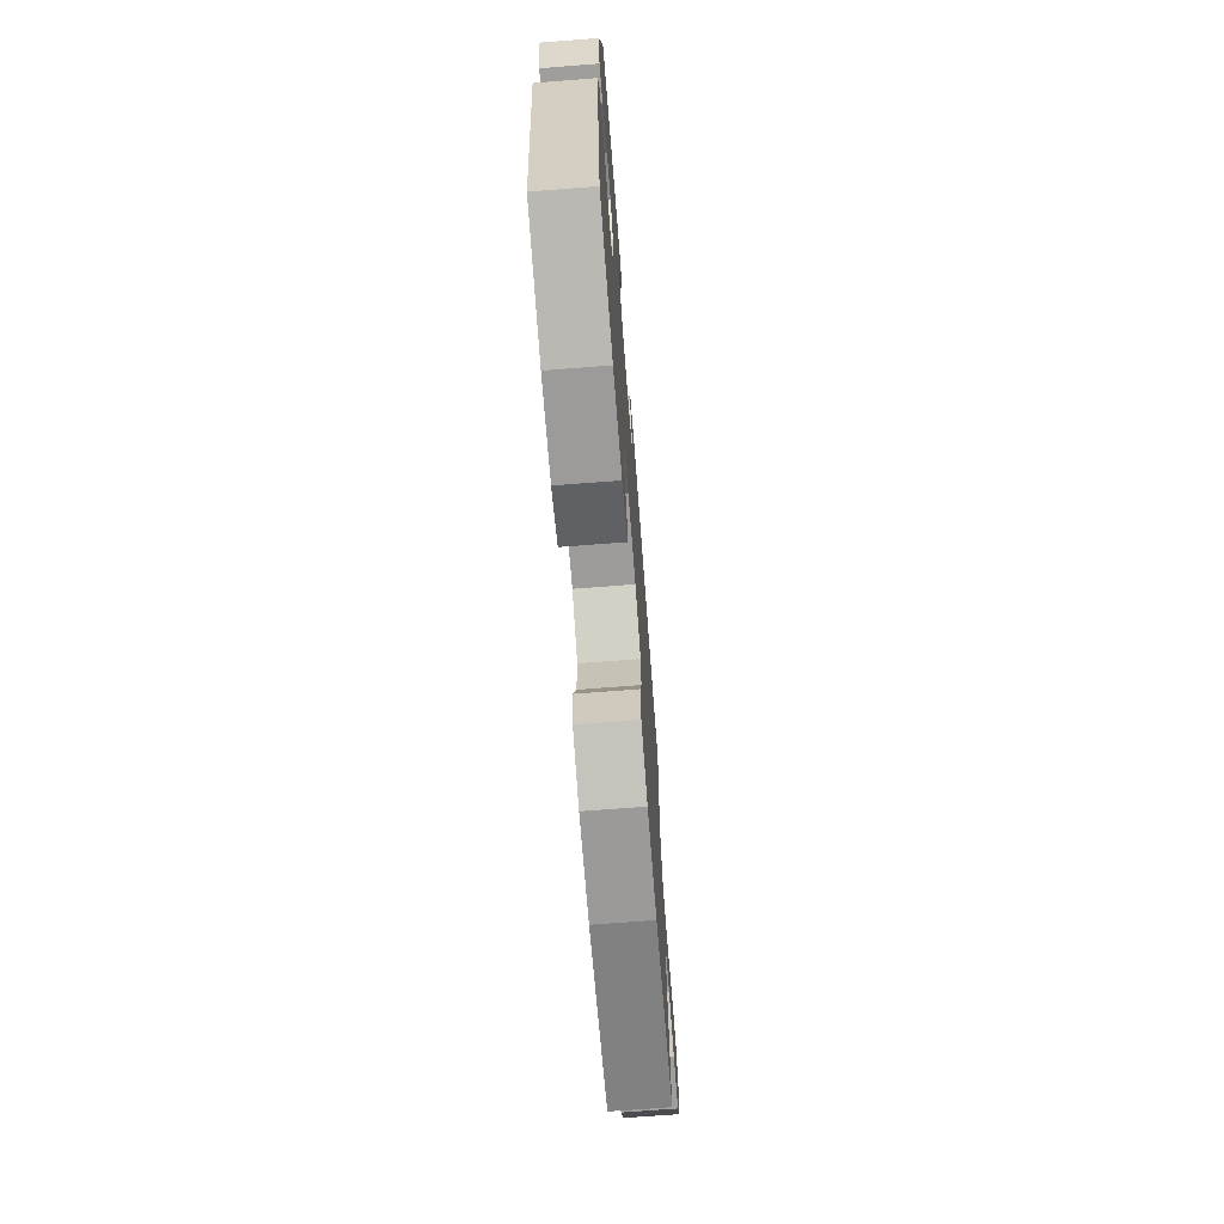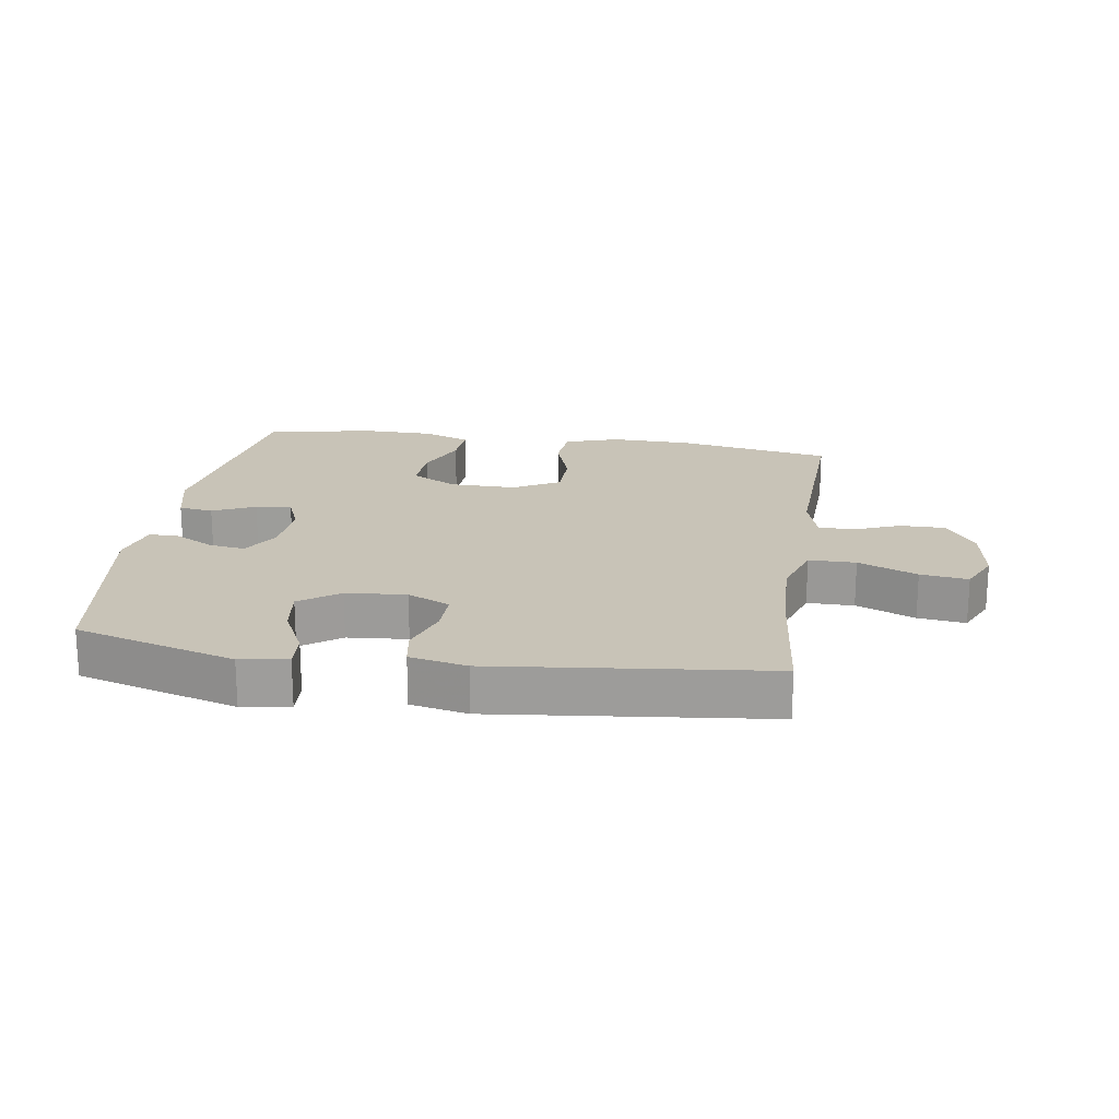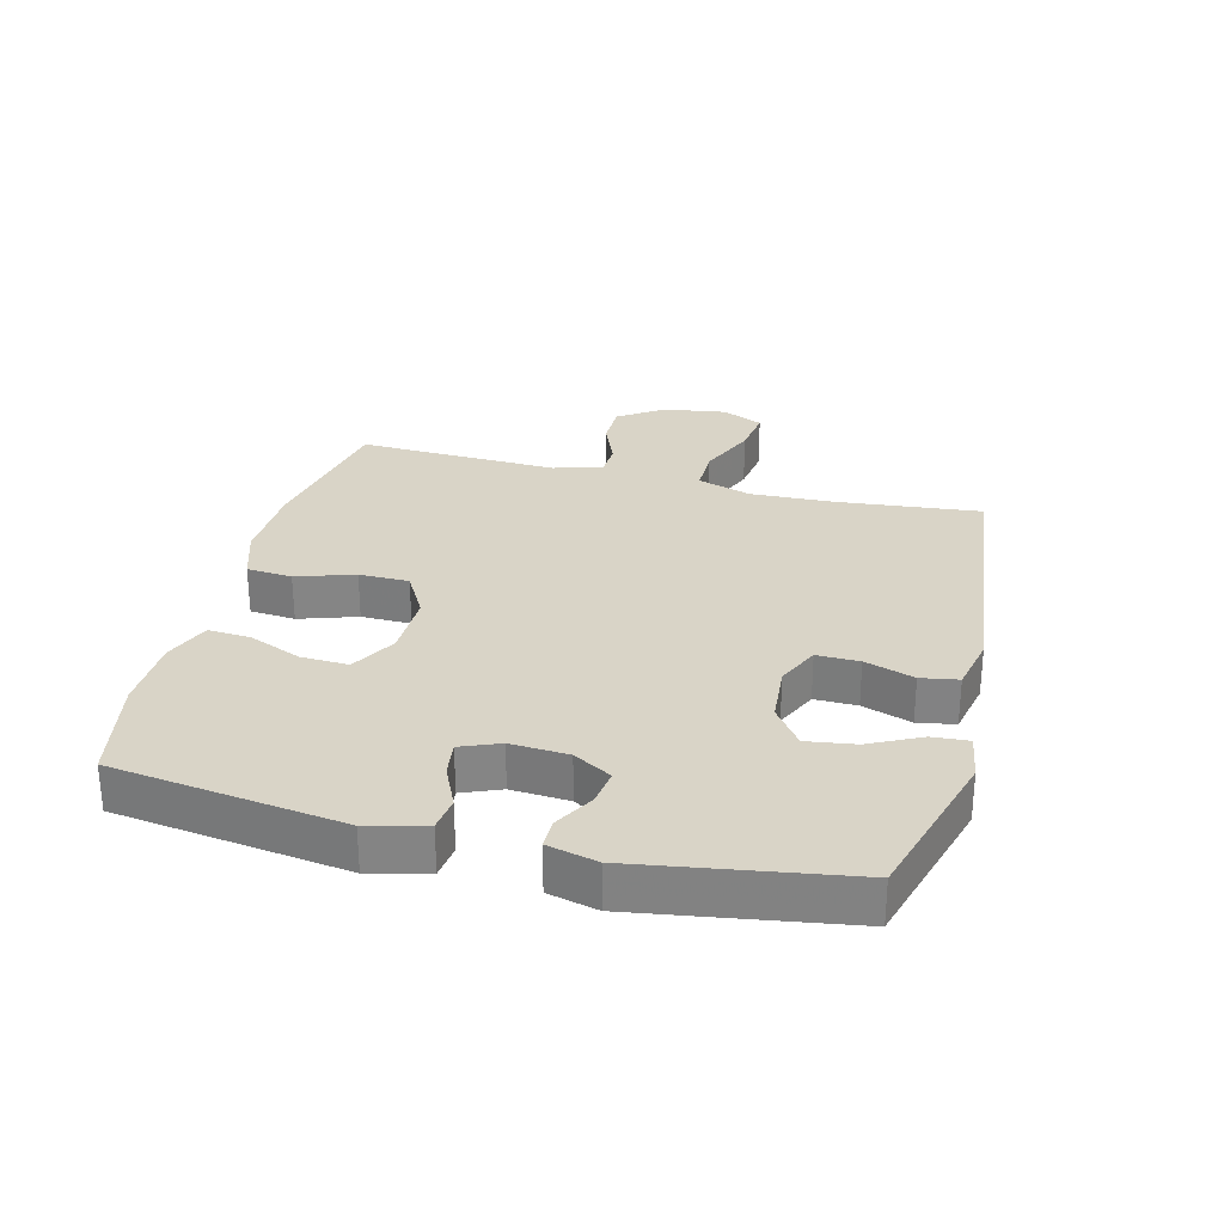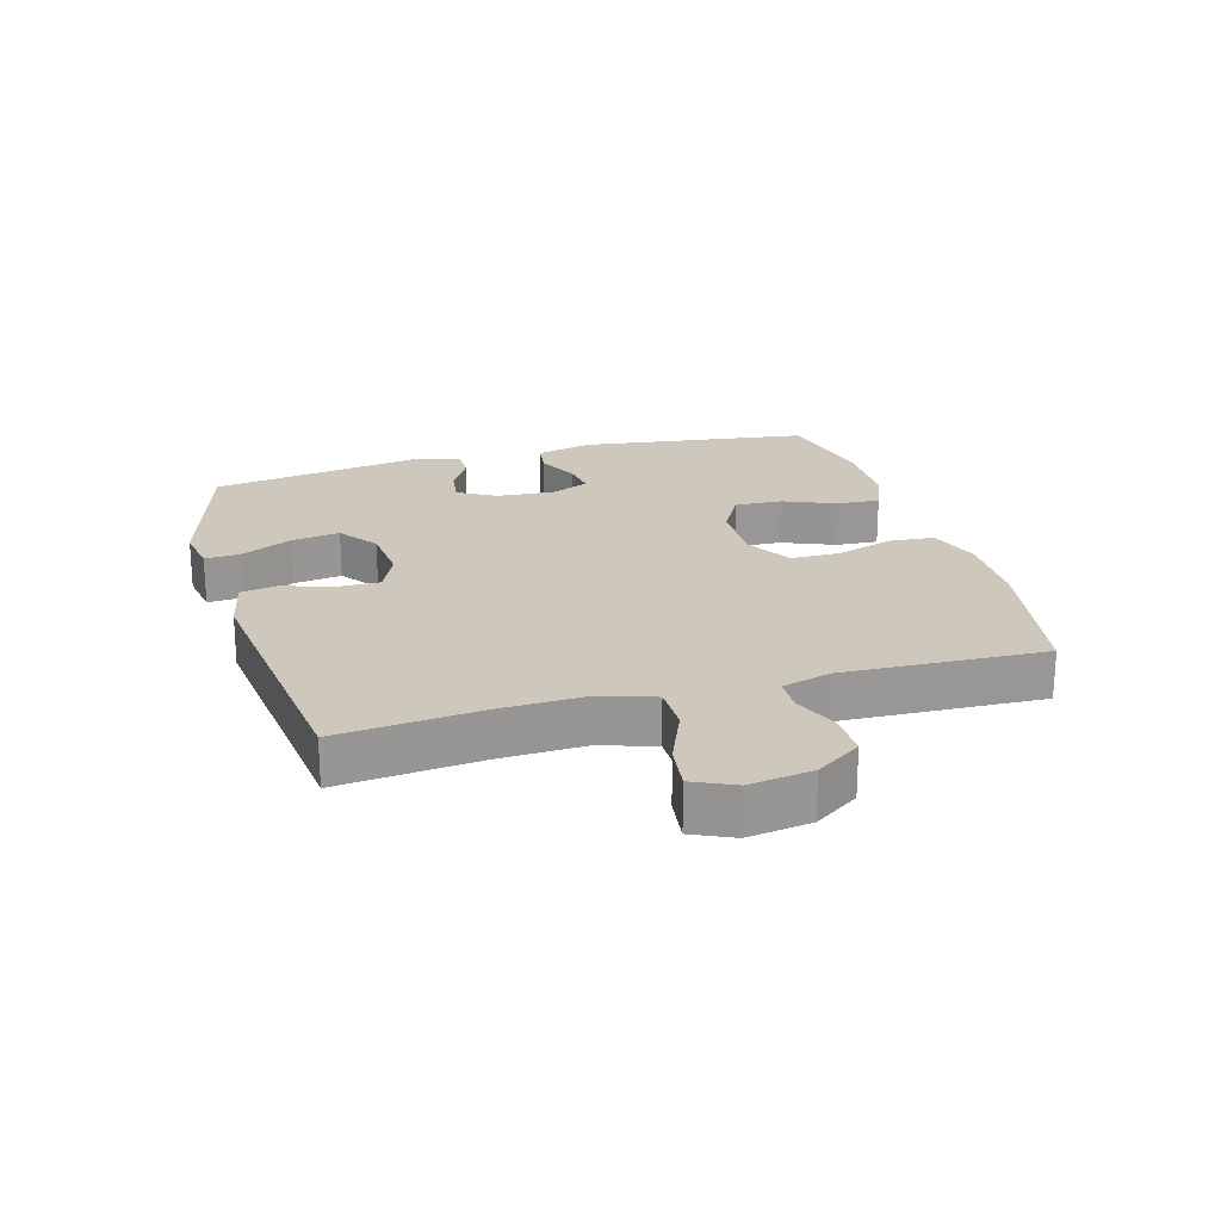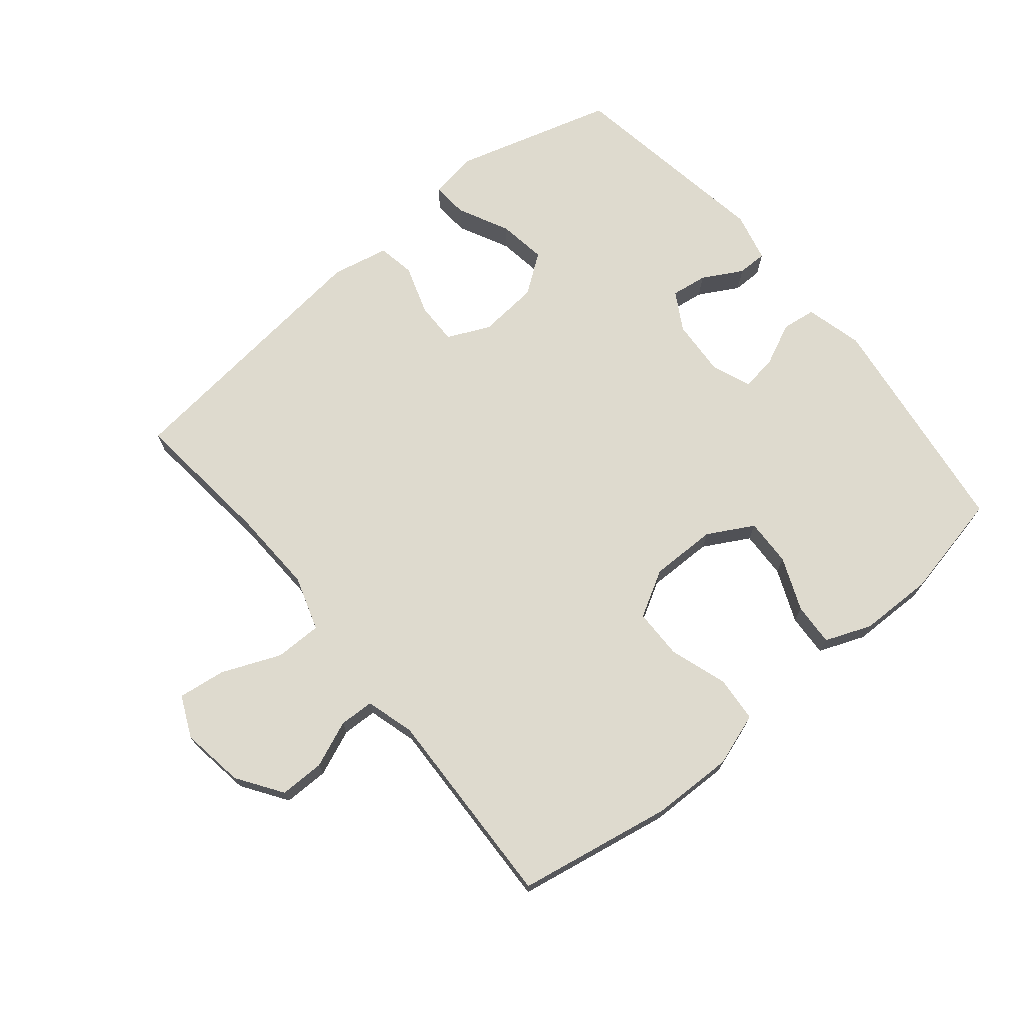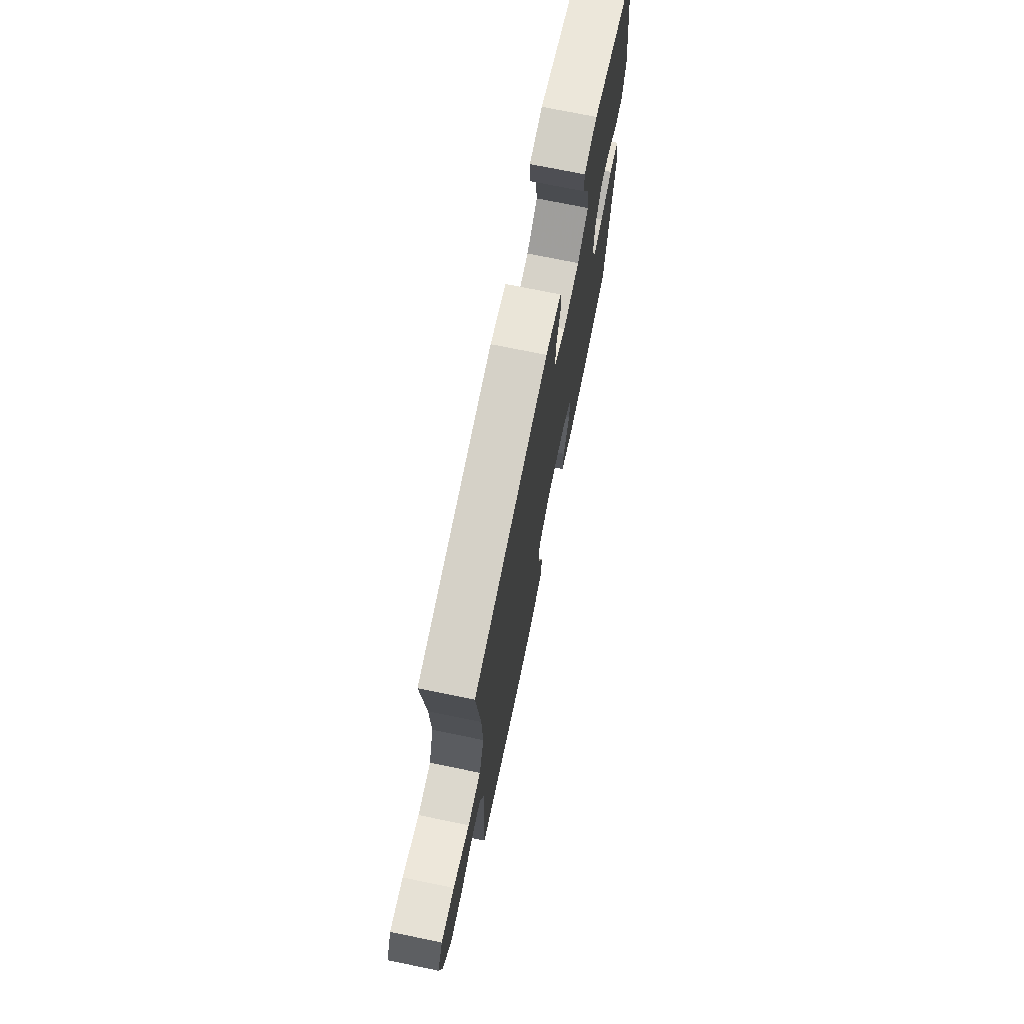
<metadata>
{"format":"obj","ext":"obj","renderer":"f3d","projection":"perspective","resolution":1024,"background":"white","views":[{"elev":-70.8,"azim":-85.6,"up":"+Z"},{"elev":19.6,"azim":8.7,"up":"+Y"},{"elev":28.6,"azim":-75.7,"up":"+Y"},{"elev":21.8,"azim":74.0,"up":"+Y"},{"elev":71.3,"azim":140.4,"up":"+Y"},{"elev":72.4,"azim":101.6,"up":"+Z"}]}
</metadata>
<code>
v -0.5 0.07 -0.5
v -0.55 0.07 -0.137
v -0.527 0.07 -0.046
v -0.473 0.07 -0.039
v -0.406 0.07 -0.07
v -0.35 0.07 -0.078
v -0.325 0.07 -0.017
v -0.331 0.07 0.074
v -0.366 0.07 0.134
v -0.423 0.07 0.126
v -0.486 0.07 0.091
v -0.533 0.07 0.091
v -0.552 0.07 0.169
v -0.5 0.07 0.5
v -0.247 0.07 0.573
v -0.172 0.07 0.561
v -0.176 0.07 0.504
v -0.216 0.07 0.423
v -0.227 0.07 0.347
v -0.165 0.07 0.302
v -0.07 0.07 0.294
v -0.003 0.07 0.325
v -0.004 0.07 0.392
v -0.03 0.07 0.47
v -0.02 0.07 0.529
v 0.07 0.07 0.548
v 0.5 0.07 0.5
v 0.477 0.07 0.275
v 0.472 0.07 0.141
v 0.5 0.07 0.055
v 0.574 0.07 0.055
v 0.667 0.07 0.094
v 0.742 0.07 0.104
v 0.772 0.07 0.039
v 0.757 0.07 -0.061
v 0.709 0.07 -0.132
v 0.638 0.07 -0.132
v 0.565 0.07 -0.102
v 0.51 0.07 -0.104
v 0.488 0.07 -0.181
v 0.5 0.07 -0.5
v 0.256 0.07 -0.545
v 0.127 0.07 -0.548
v 0.043 0.07 -0.52
v 0.037 0.07 -0.448
v 0.067 0.07 -0.357
v 0.066 0.07 -0.278
v -0.007 0.07 -0.237
v -0.112 0.07 -0.238
v -0.184 0.07 -0.278
v -0.181 0.07 -0.353
v -0.146 0.07 -0.437
v -0.142 0.07 -0.504
v -0.215 0.07 -0.533
v -0.332 0.07 -0.535
v -0.5 0 -0.5
v -0.55 0 -0.137
v -0.527 0 -0.046
v -0.473 0 -0.039
v -0.406 0 -0.07
v -0.35 0 -0.078
v -0.325 0 -0.017
v -0.331 0 0.074
v -0.366 0 0.134
v -0.423 0 0.126
v -0.486 0 0.091
v -0.533 0 0.091
v -0.552 0 0.169
v -0.5 0 0.5
v -0.247 0 0.573
v -0.172 0 0.561
v -0.176 0 0.504
v -0.216 0 0.423
v -0.227 0 0.347
v -0.165 0 0.302
v -0.07 0 0.294
v -0.003 0 0.325
v -0.004 0 0.392
v -0.03 0 0.47
v -0.02 0 0.529
v 0.07 0 0.548
v 0.5 0 0.5
v 0.477 0 0.275
v 0.472 0 0.141
v 0.5 0 0.055
v 0.574 0 0.055
v 0.667 0 0.094
v 0.742 0 0.104
v 0.772 0 0.039
v 0.757 0 -0.061
v 0.709 0 -0.132
v 0.638 0 -0.132
v 0.565 0 -0.102
v 0.51 0 -0.104
v 0.488 0 -0.181
v 0.5 0 -0.5
v 0.256 0 -0.545
v 0.127 0 -0.548
v 0.043 0 -0.52
v 0.037 0 -0.448
v 0.067 0 -0.357
v 0.066 0 -0.278
v -0.007 0 -0.237
v -0.112 0 -0.238
v -0.184 0 -0.278
v -0.181 0 -0.353
v -0.146 0 -0.437
v -0.142 0 -0.504
v -0.215 0 -0.533
v -0.332 0 -0.535
f 3 4 5
f 2 3 5
f 1 2 5
f 55 1 5
f 54 55 5
f 53 54 5
f 52 53 5
f 51 52 5
f 50 51 5 6
f 49 50 6 7
f 48 49 7 8
f 47 48 8 9
f 44 45 46
f 43 44 46
f 42 43 46
f 41 42 46
f 40 41 46
f 39 40 46 47
f 36 37 38
f 35 36 38
f 34 35 38
f 33 34 38
f 32 33 38
f 31 32 38
f 30 31 38 39
f 39 47 9
f 30 39 9
f 29 30 9
f 26 27 28
f 25 26 28
f 24 25 28
f 23 24 28
f 22 23 28 29
f 16 17 18
f 15 16 18
f 14 15 18
f 13 14 18
f 12 13 18
f 11 12 18
f 10 11 18
f 9 10 18 19
f 21 22 29 9
f 9 19 20
f 9 20 21
f 60 59 58
f 60 58 57
f 60 57 56
f 60 56 110
f 60 110 109
f 60 109 108
f 60 108 107
f 60 107 106
f 61 60 106 105
f 62 61 105 104
f 63 62 104 103
f 64 63 103 102
f 101 100 99
f 101 99 98
f 101 98 97
f 101 97 96
f 101 96 95
f 102 101 95 94
f 93 92 91
f 93 91 90
f 93 90 89
f 93 89 88
f 93 88 87
f 93 87 86
f 94 93 86 85
f 64 102 94
f 64 94 85
f 64 85 84
f 83 82 81
f 83 81 80
f 83 80 79
f 83 79 78
f 84 83 78 77
f 73 72 71
f 73 71 70
f 73 70 69
f 73 69 68
f 73 68 67
f 73 67 66
f 73 66 65
f 74 73 65 64
f 64 84 77 76
f 75 74 64
f 76 75 64
f 1 56 57 2
f 2 57 58 3
f 3 58 59 4
f 4 59 60 5
f 5 60 61 6
f 6 61 62 7
f 7 62 63 8
f 8 63 64 9
f 9 64 65 10
f 10 65 66 11
f 11 66 67 12
f 12 67 68 13
f 13 68 69 14
f 14 69 70 15
f 15 70 71 16
f 16 71 72 17
f 17 72 73 18
f 18 73 74 19
f 19 74 75 20
f 20 75 76 21
f 21 76 77 22
f 22 77 78 23
f 23 78 79 24
f 24 79 80 25
f 25 80 81 26
f 26 81 82 27
f 27 82 83 28
f 28 83 84 29
f 29 84 85 30
f 30 85 86 31
f 31 86 87 32
f 32 87 88 33
f 33 88 89 34
f 34 89 90 35
f 35 90 91 36
f 36 91 92 37
f 37 92 93 38
f 38 93 94 39
f 39 94 95 40
f 40 95 96 41
f 41 96 97 42
f 42 97 98 43
f 43 98 99 44
f 44 99 100 45
f 45 100 101 46
f 46 101 102 47
f 47 102 103 48
f 48 103 104 49
f 49 104 105 50
f 50 105 106 51
f 51 106 107 52
f 52 107 108 53
f 53 108 109 54
f 54 109 110 55
f 55 110 56 1

</code>
